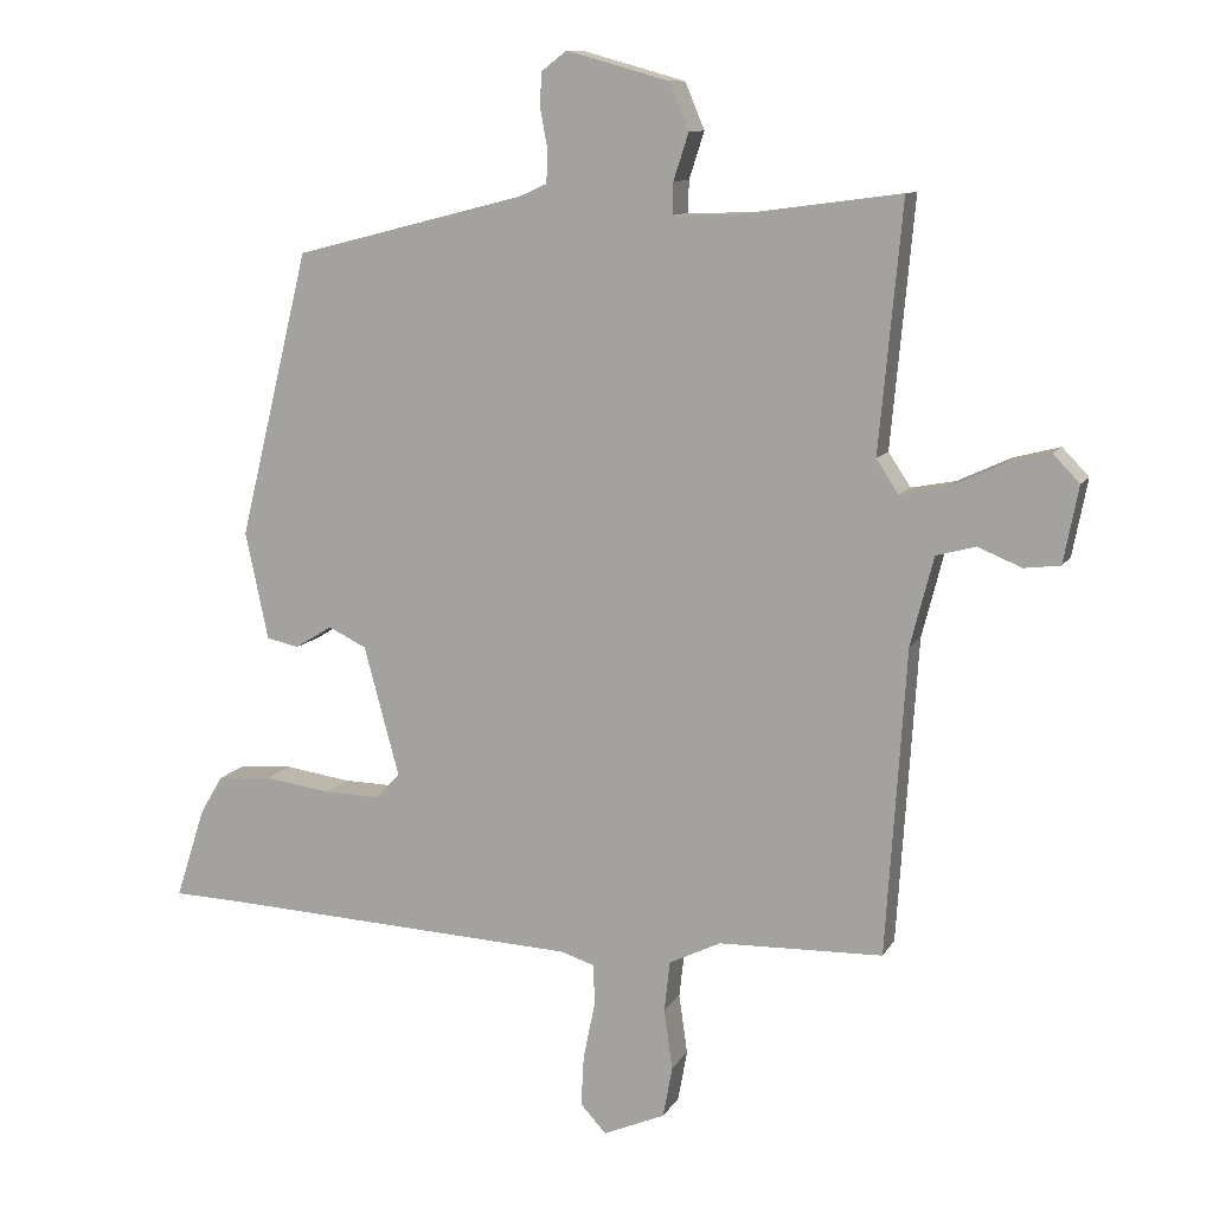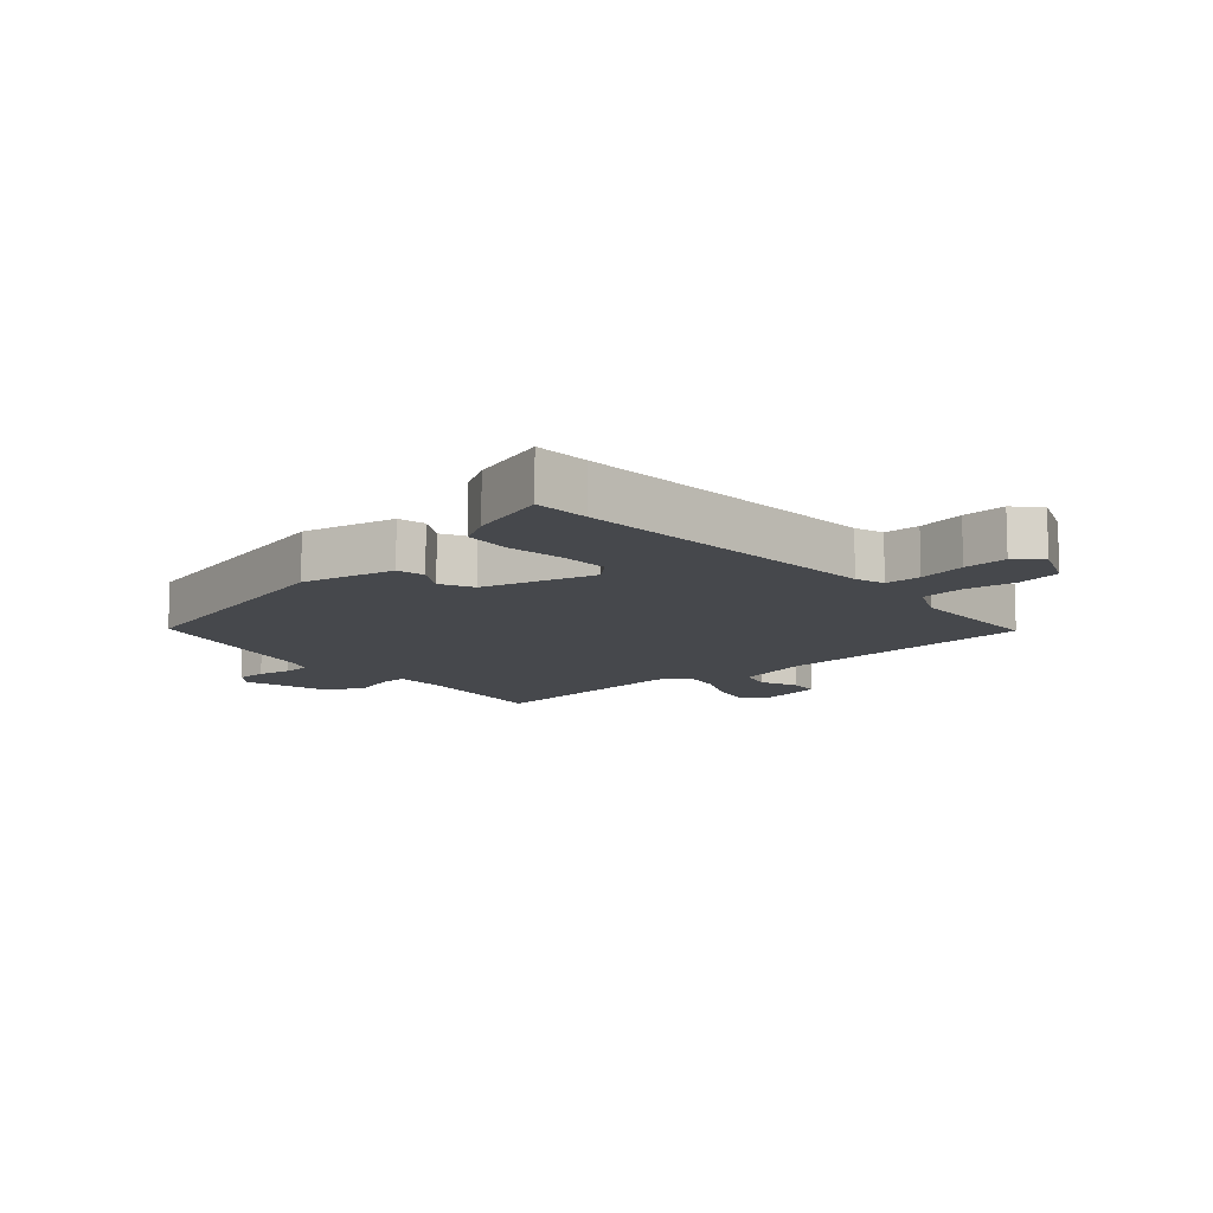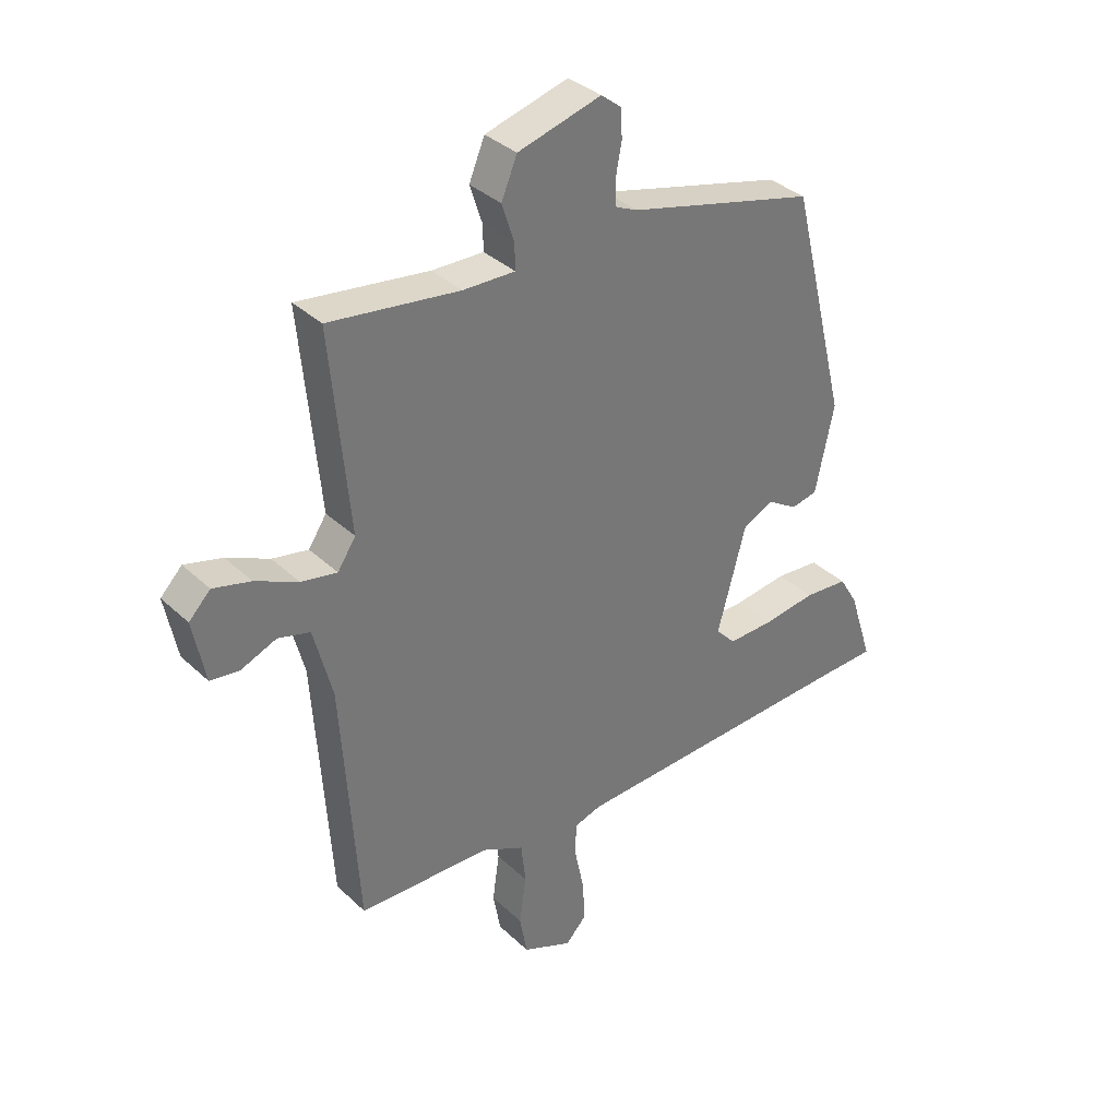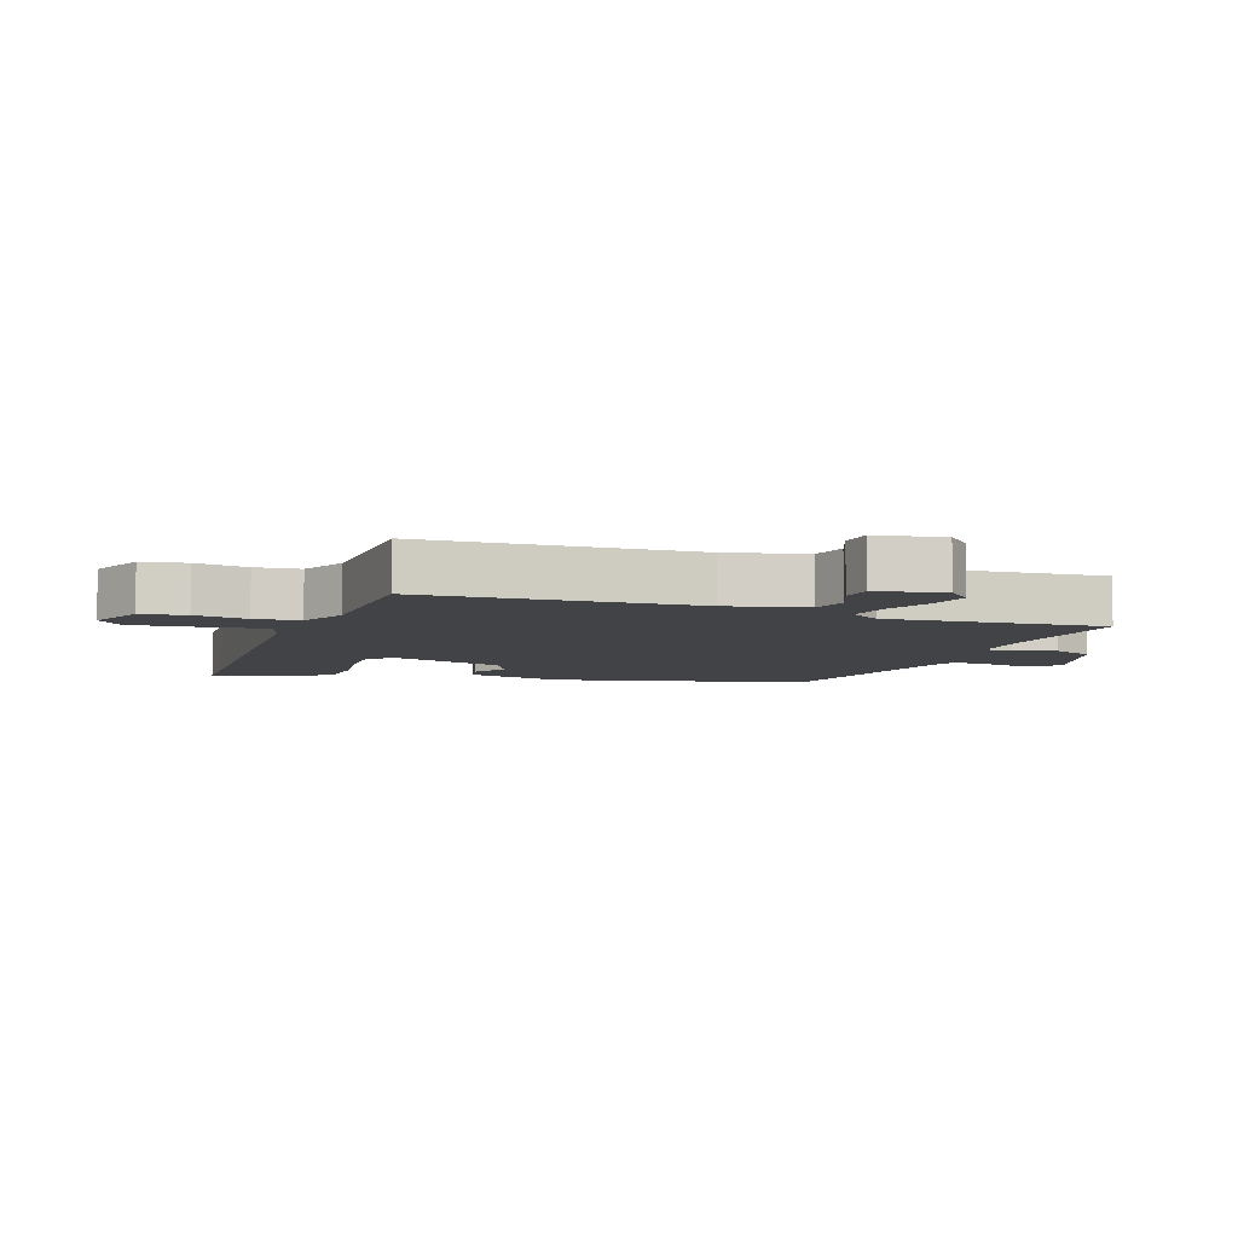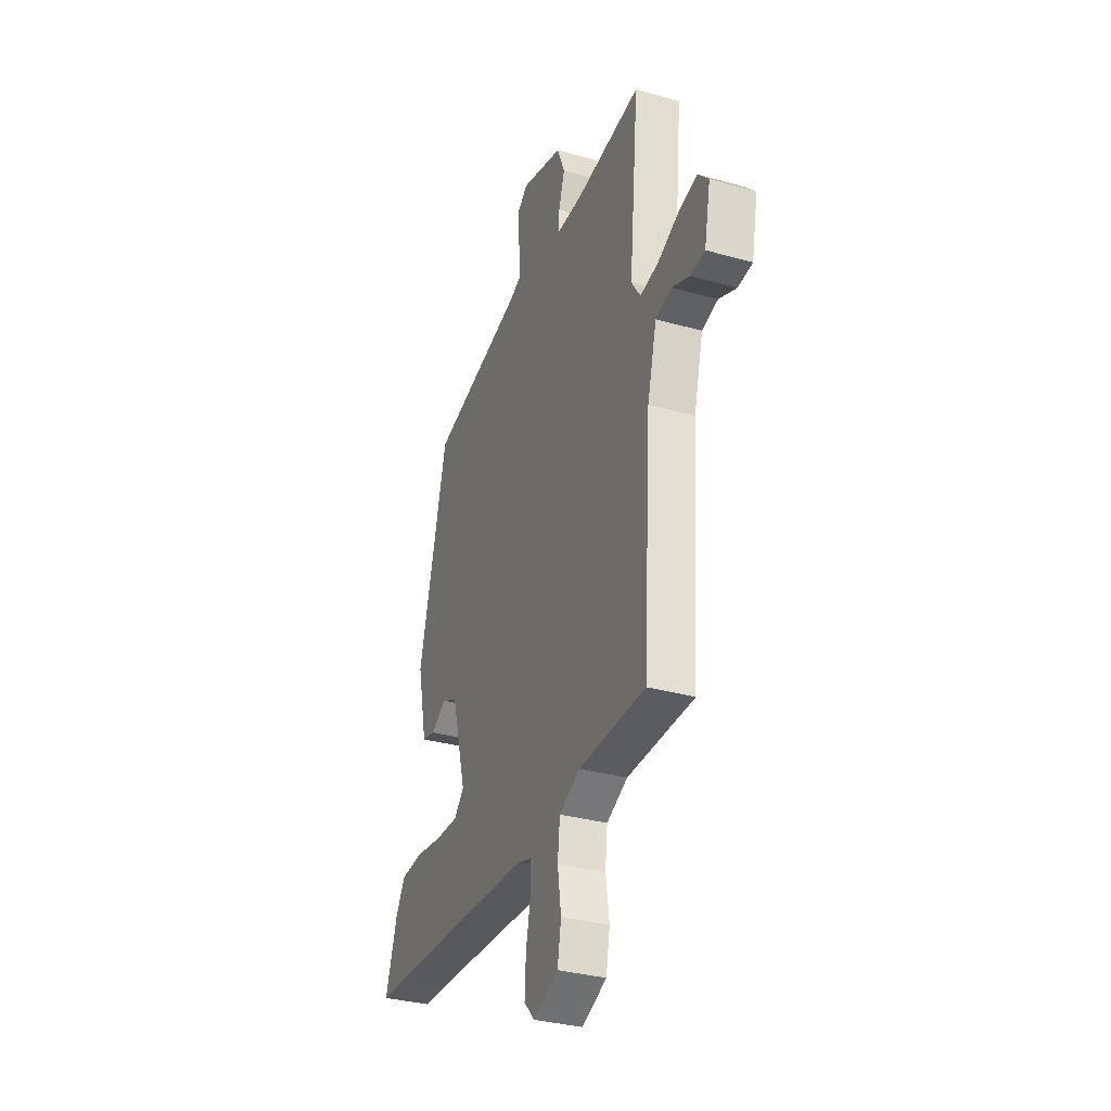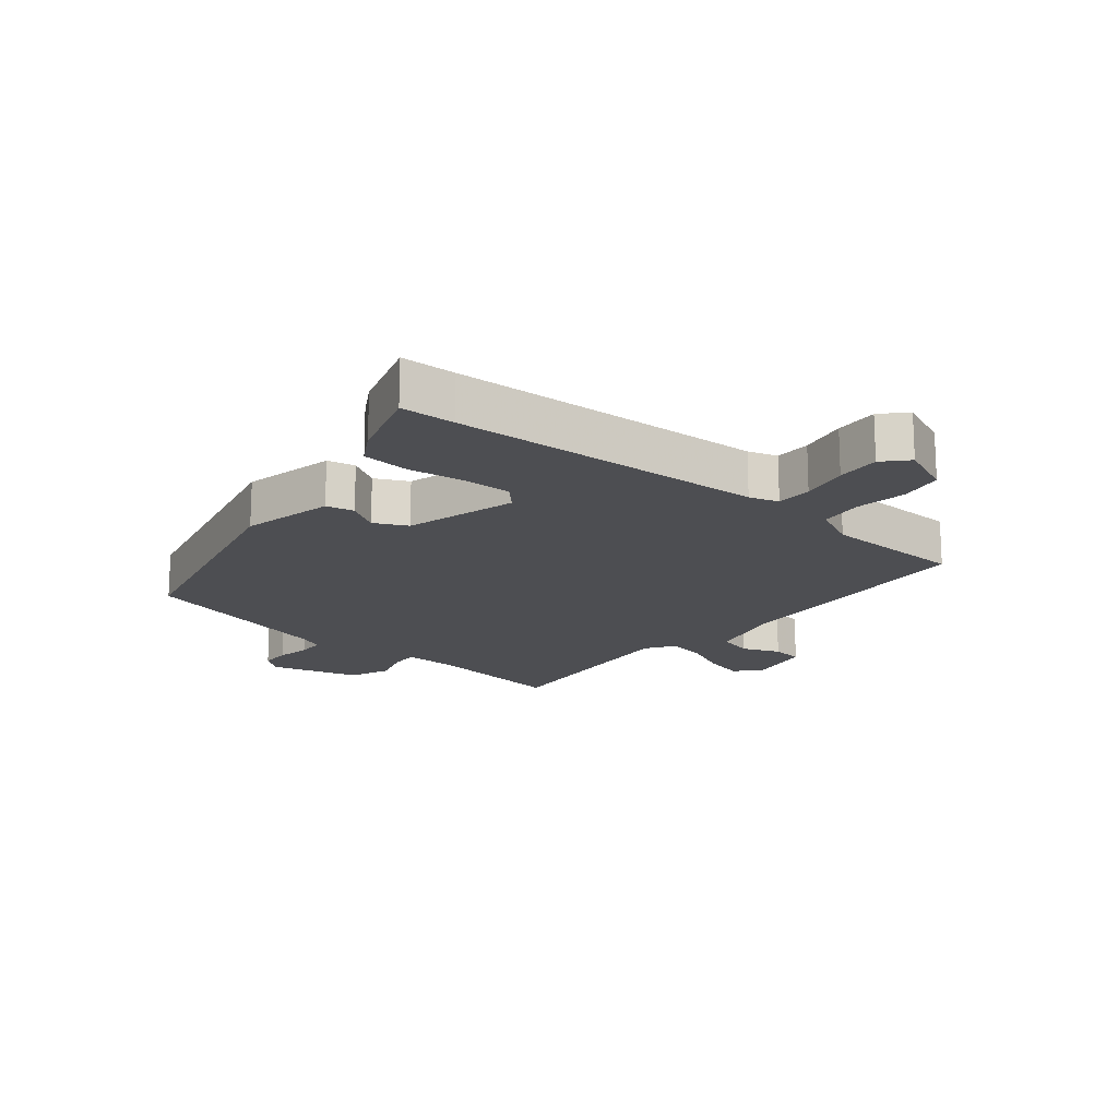
<metadata>
{"format":"obj","ext":"obj","renderer":"f3d","projection":"perspective","resolution":1024,"background":"white","views":[{"elev":10.6,"azim":-161.1,"up":"+Z"},{"elev":-11.2,"azim":131.4,"up":"+Y"},{"elev":35.0,"azim":-39.0,"up":"+Z"},{"elev":-7.1,"azim":-109.9,"up":"+Y"},{"elev":-32.5,"azim":-111.5,"up":"+Z"},{"elev":-17.2,"azim":140.3,"up":"+Y"}]}
</metadata>
<code>
v -0.485 0.07 0.536
v -0.261 0.07 0.506
v -0.172 0.07 0.504
v -0.173 0.07 0.548
v -0.194 0.07 0.613
v -0.167 0.07 0.678
v -0.024 0.07 0.718
v 0.012 0.07 0.69
v 0.013 0.07 0.641
v 0.003 0.07 0.587
v 0.005 0.07 0.543
v 0.043 0.07 0.526
v 0.365 0.07 0.444
v 0.463 0.07 0.046
v 0.431 0.07 -0.104
v 0.386 0.07 -0.114
v 0.334 0.07 -0.082
v 0.281 0.07 -0.108
v 0.232 0.07 -0.289
v 0.266 0.07 -0.325
v 0.344 0.07 -0.323
v 0.436 0.07 -0.31
v 0.512 0.07 -0.316
v 0.544 0.07 -0.37
v 0.585 0.07 -0.497
v 0.496 0.07 -0.5
v -0.014 0.07 -0.525
v -0.061 0.07 -0.54
v -0.062 0.07 -0.598
v -0.046 0.07 -0.676
v -0.042 0.07 -0.747
v -0.078 0.07 -0.786
v -0.164 0.07 -0.749
v -0.177 0.07 -0.678
v -0.165 0.07 -0.595
v -0.173 0.07 -0.524
v -0.245 0.07 -0.489
v -0.474 0.07 -0.483
v -0.502 0.07 -0.056
v -0.534 0.07 0.068
v -0.589 0.07 0.083
v -0.65 0.07 0.058
v -0.7 0.07 0.064
v -0.721 0.07 0.171
v -0.684 0.07 0.209
v -0.619 0.07 0.192
v -0.546 0.07 0.158
v -0.484 0.07 0.146
v -0.453 0.07 0.193
v -0.485 0 0.536
v -0.261 0 0.506
v -0.172 0 0.504
v -0.173 0 0.548
v -0.194 0 0.613
v -0.167 0 0.678
v -0.024 0 0.718
v 0.012 0 0.69
v 0.013 0 0.641
v 0.003 0 0.587
v 0.005 0 0.543
v 0.043 0 0.526
v 0.365 0 0.444
v 0.463 0 0.046
v 0.431 0 -0.104
v 0.386 0 -0.114
v 0.334 0 -0.082
v 0.281 0 -0.108
v 0.232 0 -0.289
v 0.266 0 -0.325
v 0.344 0 -0.323
v 0.436 0 -0.31
v 0.512 0 -0.316
v 0.544 0 -0.37
v 0.585 0 -0.497
v 0.496 0 -0.5
v -0.014 0 -0.525
v -0.061 0 -0.54
v -0.062 0 -0.598
v -0.046 0 -0.676
v -0.042 0 -0.747
v -0.078 0 -0.786
v -0.164 0 -0.749
v -0.177 0 -0.678
v -0.165 0 -0.595
v -0.173 0 -0.524
v -0.245 0 -0.489
v -0.474 0 -0.483
v -0.502 0 -0.056
v -0.534 0 0.068
v -0.589 0 0.083
v -0.65 0 0.058
v -0.7 0 0.064
v -0.721 0 0.171
v -0.684 0 0.209
v -0.619 0 0.192
v -0.546 0 0.158
v -0.484 0 0.146
v -0.453 0 0.193
f 45 46 47
f 44 45 47
f 43 44 47
f 42 43 47
f 41 42 47
f 40 41 47 48
f 39 40 48 49
f 37 38 39 49
f 33 34 35
f 32 33 35
f 31 32 35
f 30 31 35
f 29 30 35
f 28 29 35 36
f 49 1 2
f 37 49 2
f 36 37 2
f 28 36 2
f 27 28 2
f 24 25 26
f 23 24 26
f 22 23 26
f 21 22 26
f 15 16 17
f 14 15 17
f 13 14 17
f 12 13 17
f 11 12 17 18
f 8 9 10
f 7 8 10
f 6 7 10
f 5 6 10
f 4 5 10
f 3 4 10 11
f 27 2 3
f 11 18 19
f 3 11 19
f 27 3 19
f 20 21 26 27
f 19 20 27
f 96 95 94
f 96 94 93
f 96 93 92
f 96 92 91
f 96 91 90
f 97 96 90 89
f 98 97 89 88
f 98 88 87 86
f 84 83 82
f 84 82 81
f 84 81 80
f 84 80 79
f 84 79 78
f 85 84 78 77
f 51 50 98
f 51 98 86
f 51 86 85
f 51 85 77
f 51 77 76
f 75 74 73
f 75 73 72
f 75 72 71
f 75 71 70
f 66 65 64
f 66 64 63
f 66 63 62
f 66 62 61
f 67 66 61 60
f 59 58 57
f 59 57 56
f 59 56 55
f 59 55 54
f 59 54 53
f 60 59 53 52
f 52 51 76
f 68 67 60
f 68 60 52
f 68 52 76
f 76 75 70 69
f 76 69 68
f 1 50 51 2
f 2 51 52 3
f 3 52 53 4
f 4 53 54 5
f 5 54 55 6
f 6 55 56 7
f 7 56 57 8
f 8 57 58 9
f 9 58 59 10
f 10 59 60 11
f 11 60 61 12
f 12 61 62 13
f 13 62 63 14
f 14 63 64 15
f 15 64 65 16
f 16 65 66 17
f 17 66 67 18
f 18 67 68 19
f 19 68 69 20
f 20 69 70 21
f 21 70 71 22
f 22 71 72 23
f 23 72 73 24
f 24 73 74 25
f 25 74 75 26
f 26 75 76 27
f 27 76 77 28
f 28 77 78 29
f 29 78 79 30
f 30 79 80 31
f 31 80 81 32
f 32 81 82 33
f 33 82 83 34
f 34 83 84 35
f 35 84 85 36
f 36 85 86 37
f 37 86 87 38
f 38 87 88 39
f 39 88 89 40
f 40 89 90 41
f 41 90 91 42
f 42 91 92 43
f 43 92 93 44
f 44 93 94 45
f 45 94 95 46
f 46 95 96 47
f 47 96 97 48
f 48 97 98 49
f 49 98 50 1

</code>
